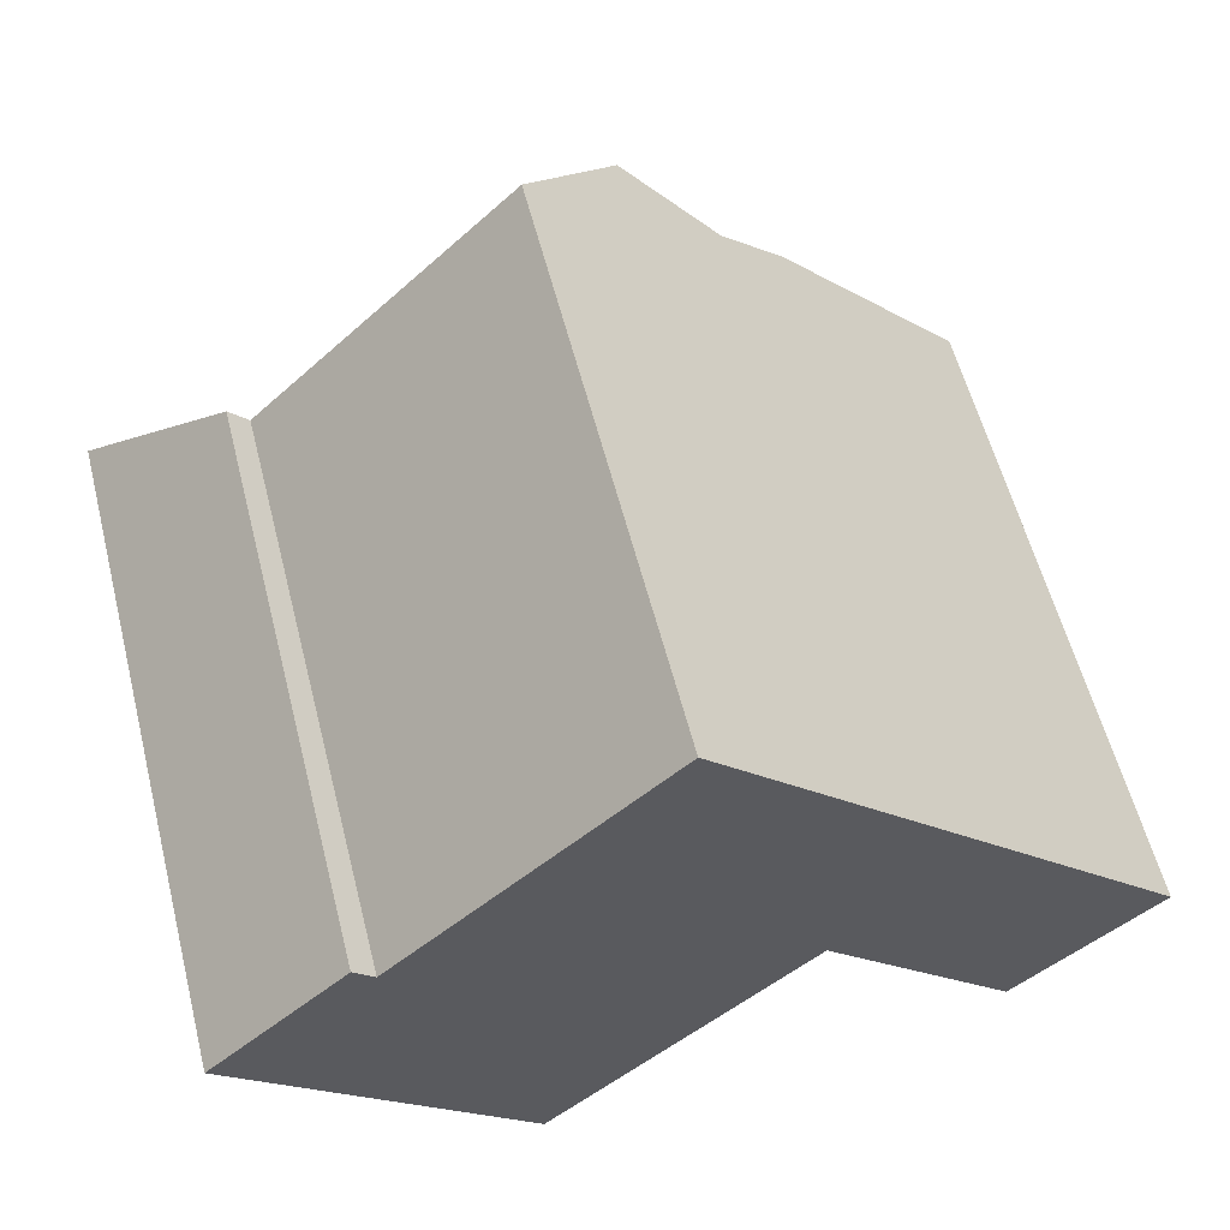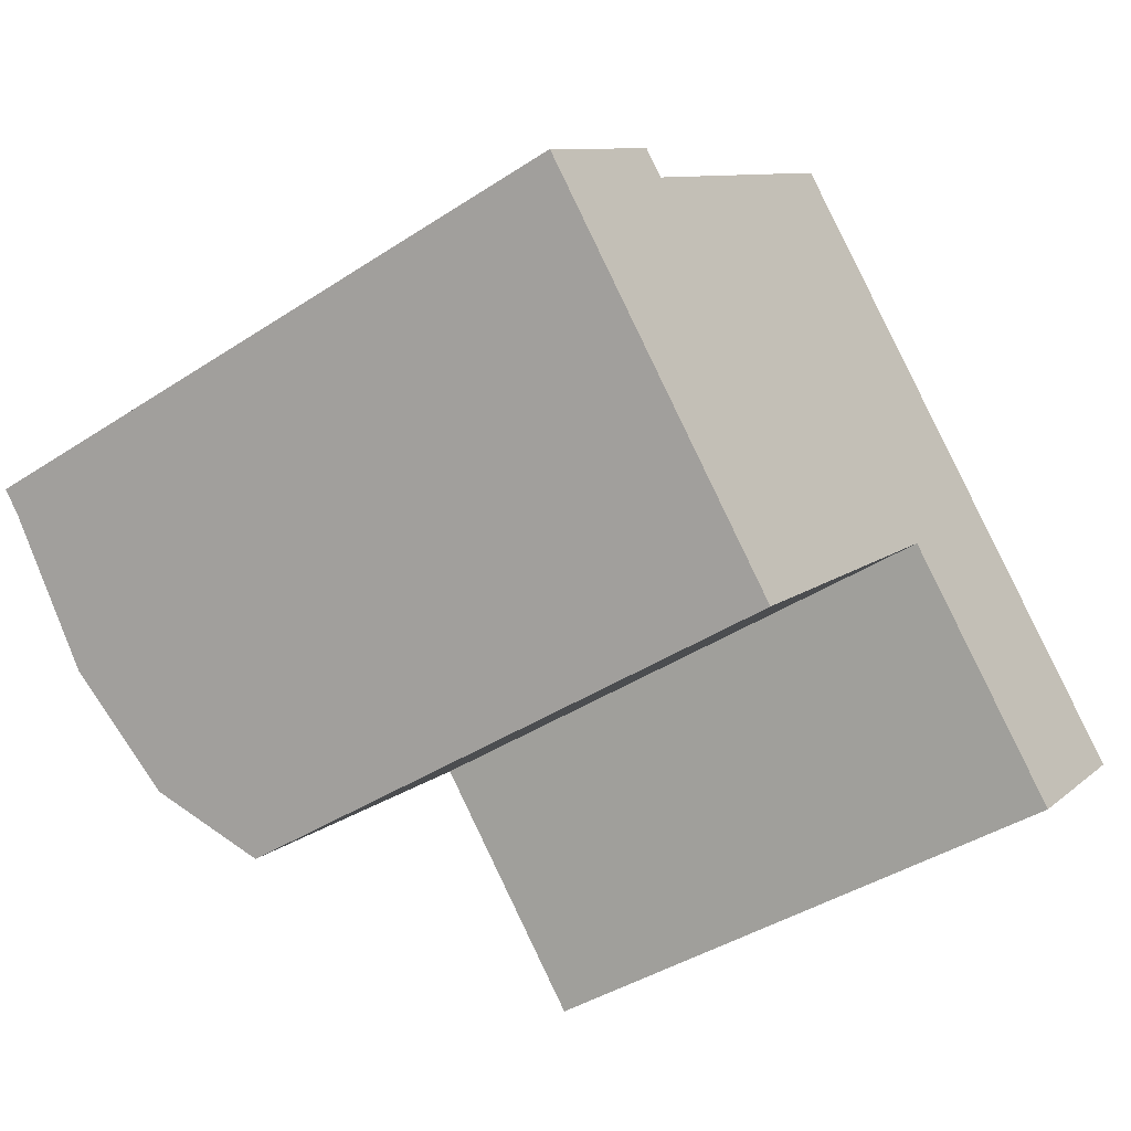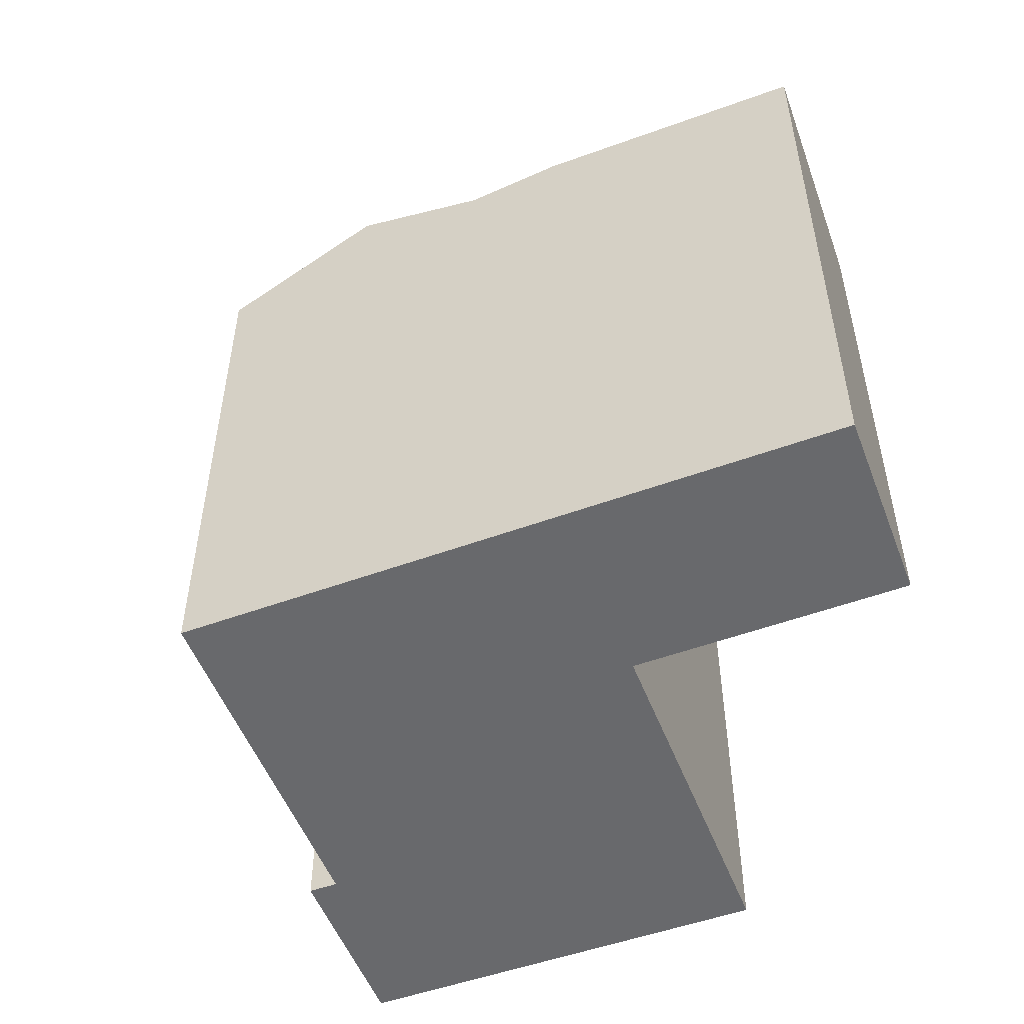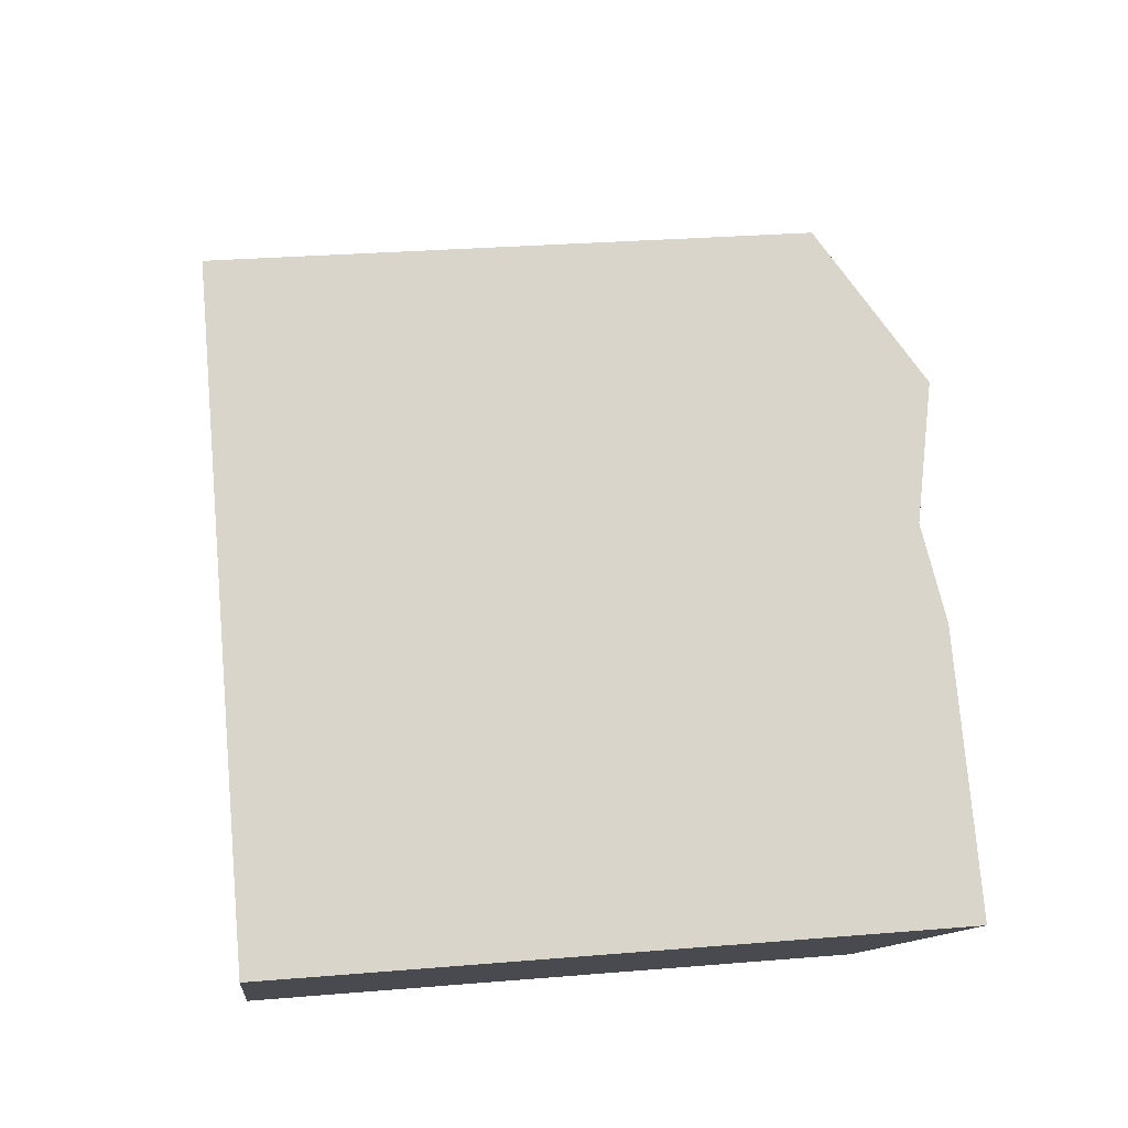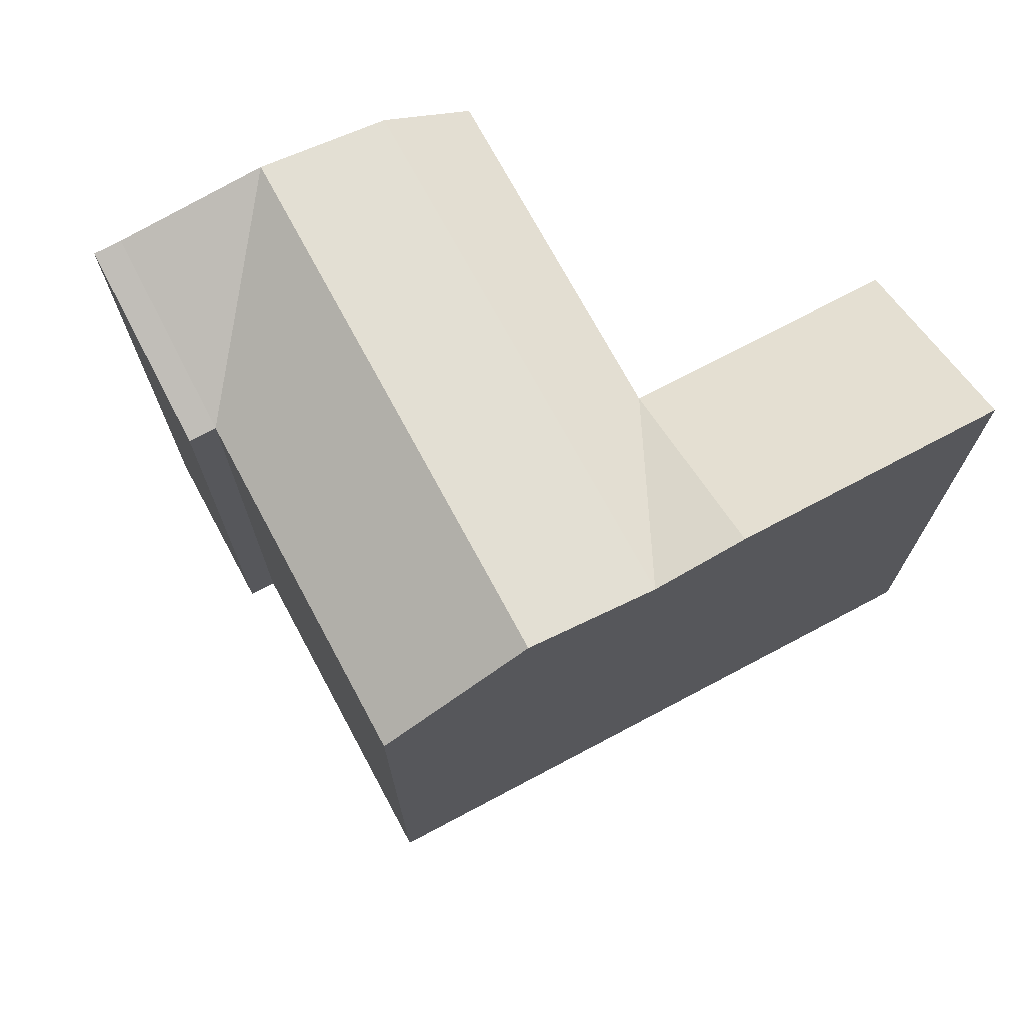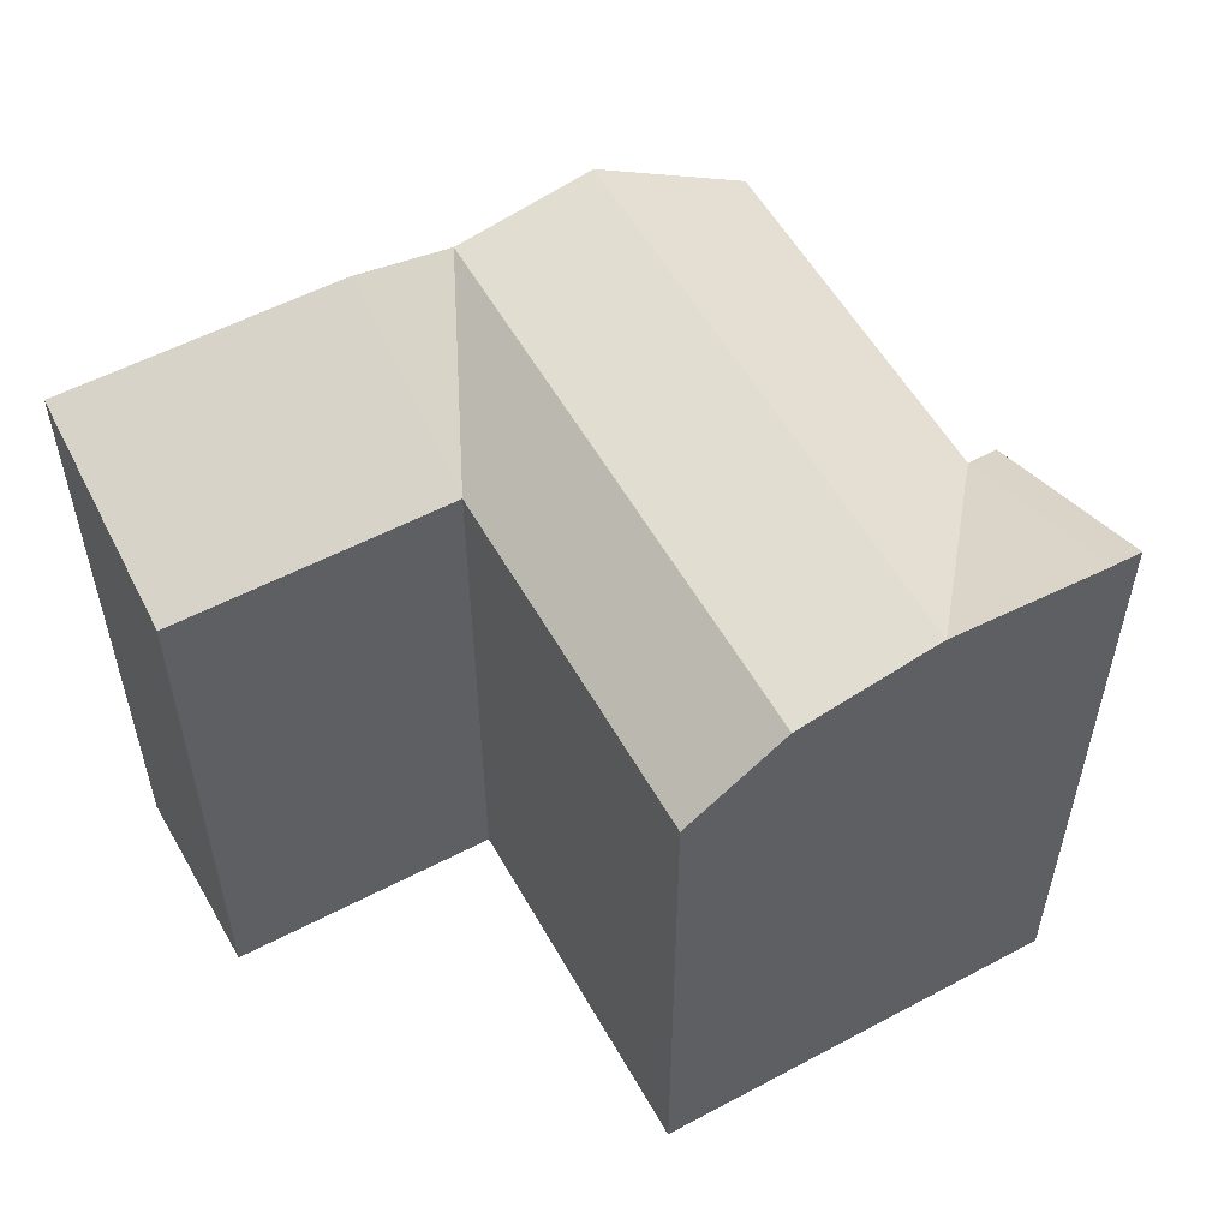
<metadata>
{"format":"obj","ext":"obj","renderer":"f3d","projection":"perspective","resolution":1024,"background":"white","views":[{"elev":58.4,"azim":-14.3,"up":"+Z"},{"elev":-41.2,"azim":-51.5,"up":"+Z"},{"elev":-52.8,"azim":67.2,"up":"+Y"},{"elev":29.2,"azim":83.0,"up":"+Z"},{"elev":72.6,"azim":17.9,"up":"+Y"},{"elev":55.9,"azim":-162.9,"up":"+Y"}]}
</metadata>
<code>
v  19.84 -1.373e-06 4.894
v  4.967 -1.373e-06 3.49
v  21.97 -1.373e-06 2.706
v  8.884 -1.373e-06 7.246
v  16.82 -1.373e-06 8.002
v  13.38 -1.373e-06 11.55
v  28.09 2.207e-16 -3.605
v  17.47 -1.373e-06 -1.6
v  23.58 4.827e-16 -7.882
v  0.6333 -1.373e-06 -0.666
v  0 -1.373e-06 -8.409e-23
v  4.334 -1.373e-06 4.156
v  13.46 -1.373e-06 -5.446
v  7.029 -1.373e-06 -7.392
v  9.13 -1.373e-06 -9.602
v  4.043 -1.373e-06 -4.252
v  13.38 18.28 11.55
v  28.09 20.94 -3.605
v  19.84 20.45 4.893
v  21.97 20.94 2.706
v  21.97 20.94 2.706
v  16.82 21.3 8.001
v  7.029 20.45 -7.393
v  0.6337 20.94 -0.6666
v  4.044 21.3 -4.253
v  0.0004463 20.94 -0.0006635
v  9.13 18.28 -9.602
v  17.48 18.28 -1.6
v  13.46 18.28 -5.447
v  17.48 18.28 -1.6
v  19.15 19.27 0.008589
v  8.885 18.28 7.246
v  4.967 18.28 3.489
v  23.58 18.28 -7.883
v  4.334 18.28 4.155
v  8.377 21.3 -0.09727
v  12.33 21.3 3.695
v  11.36 20.45 -3.237
v  15.35 20.45 0.5872
g defaultobject
f 1 2 3
f 2 1 4
f 4 1 5
f 4 5 6
f 7 8 9
f 8 7 3
f 8 3 10
f 10 3 11
f 11 3 2
f 11 2 12
f 13 14 15
f 14 13 16
f 16 13 8
f 16 8 10
f 5 17 6
f 17 5 1
f 17 1 3
f 17 3 7
f 17 7 18
f 17 18 19
f 19 18 20
f 20 18 21
f 22 17 19
f 23 24 25
f 24 23 26
f 26 23 11
f 11 23 27
f 11 27 10
f 10 27 16
f 16 27 14
f 14 27 15
f 13 28 8
f 28 13 15
f 28 15 27
f 28 27 29
f 28 29 30
f 30 31 28
f 17 4 6
f 4 17 2
f 2 17 32
f 2 32 33
f 28 9 8
f 9 28 34
f 9 18 7
f 18 9 34
f 2 35 12
f 35 2 33
f 35 11 12
f 11 35 26
f 33 36 25
f 36 33 37
f 37 33 22
f 22 33 17
f 17 33 32
f 25 38 23
f 38 25 39
f 39 25 19
f 19 25 37
f 19 37 22
f 37 25 36
f 30 39 19
f 39 30 29
f 39 29 38
f 38 29 27
f 38 27 23
f 28 18 34
f 18 28 21
f 21 28 31
f 19 31 30
f 31 19 20
f 25 24 33
f 33 26 35
f 26 33 24

</code>
